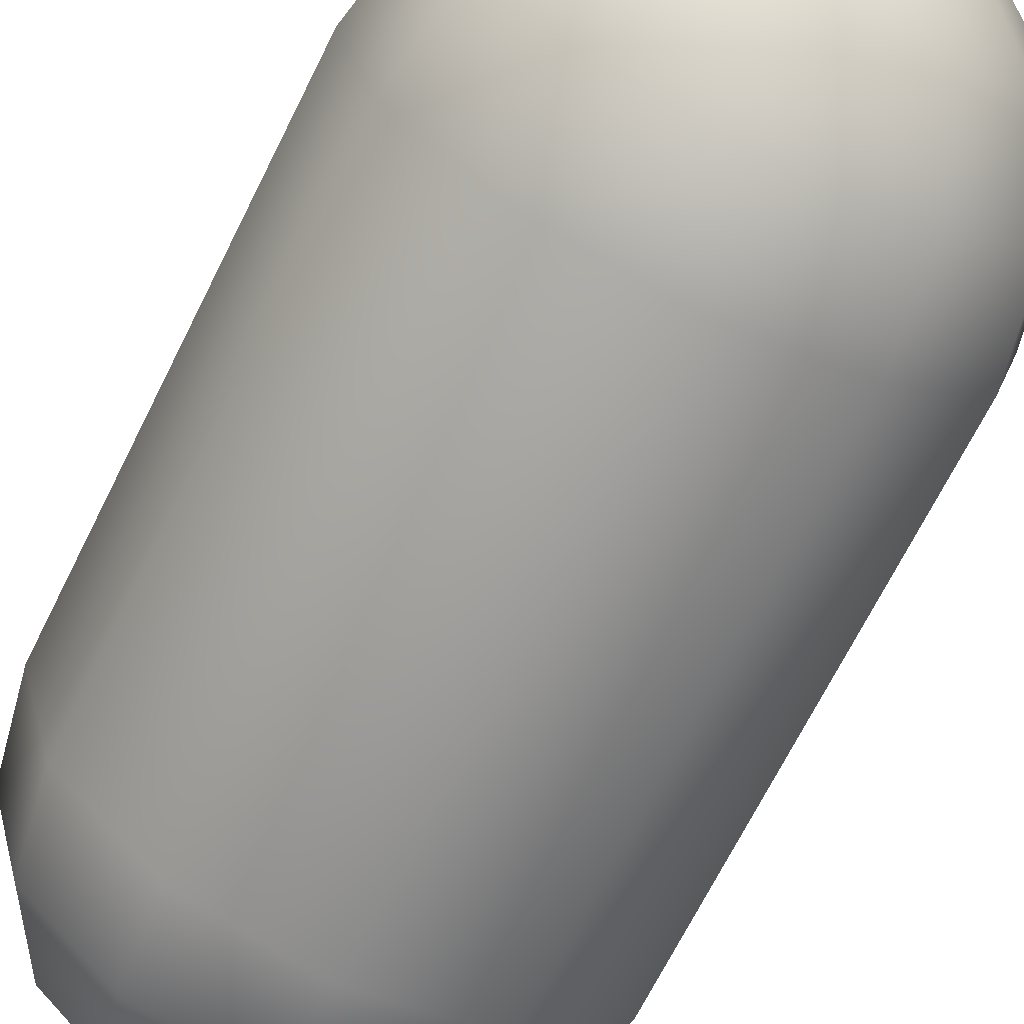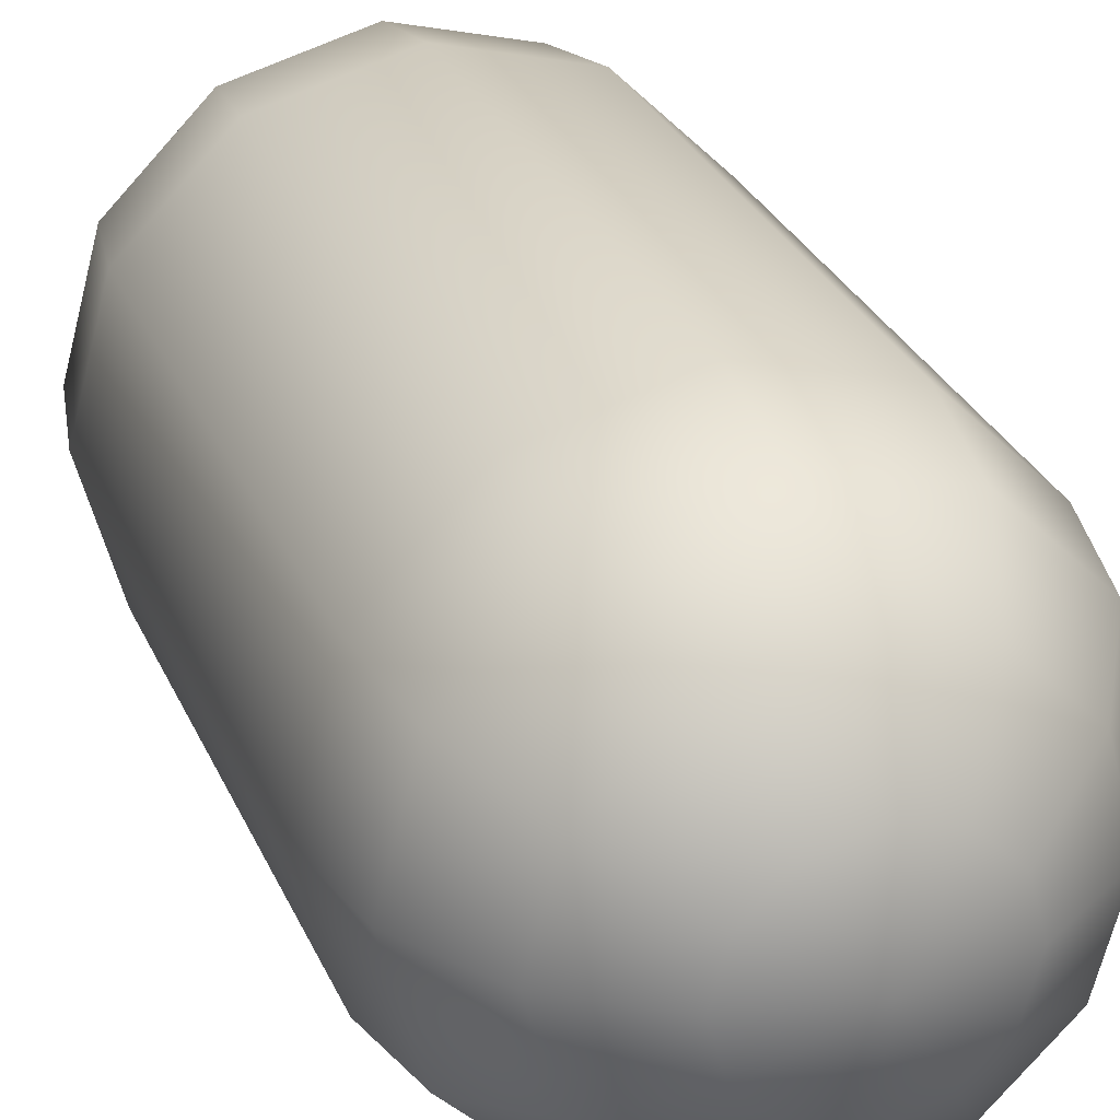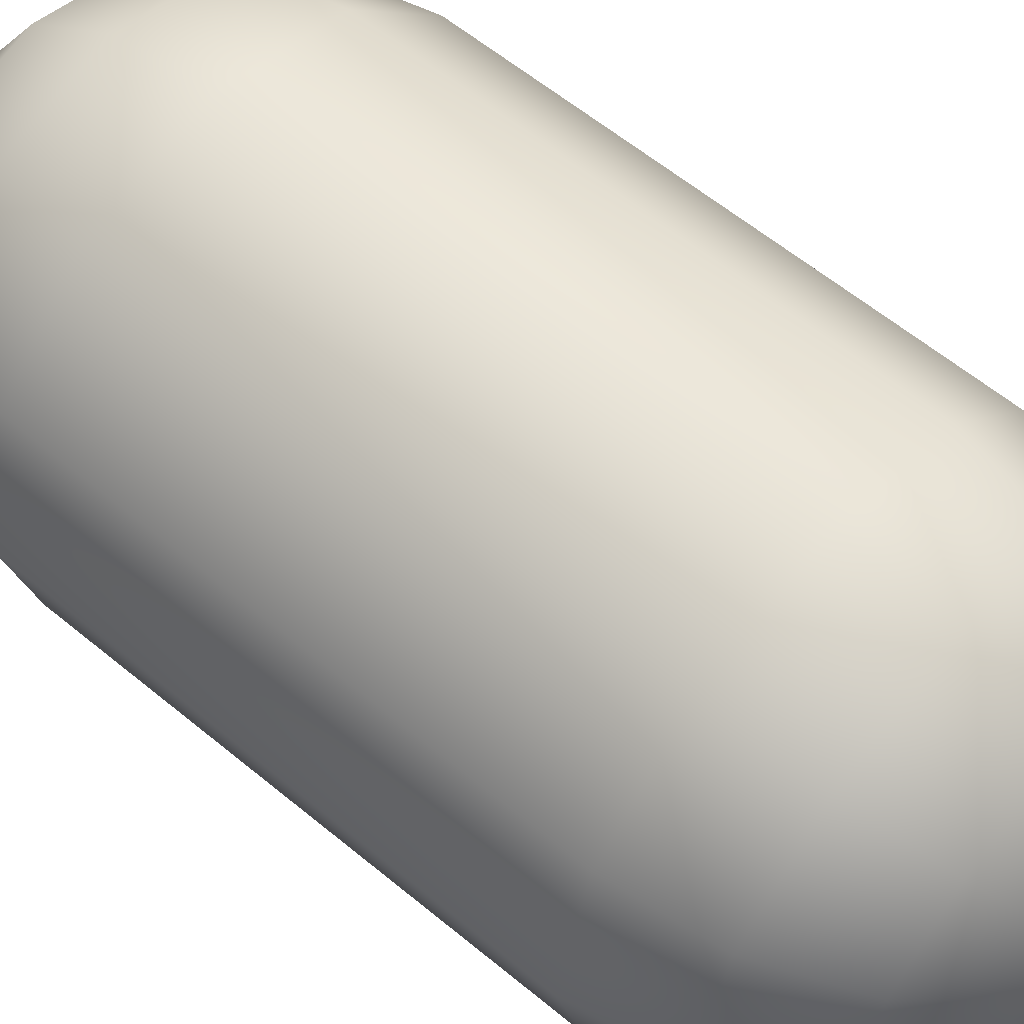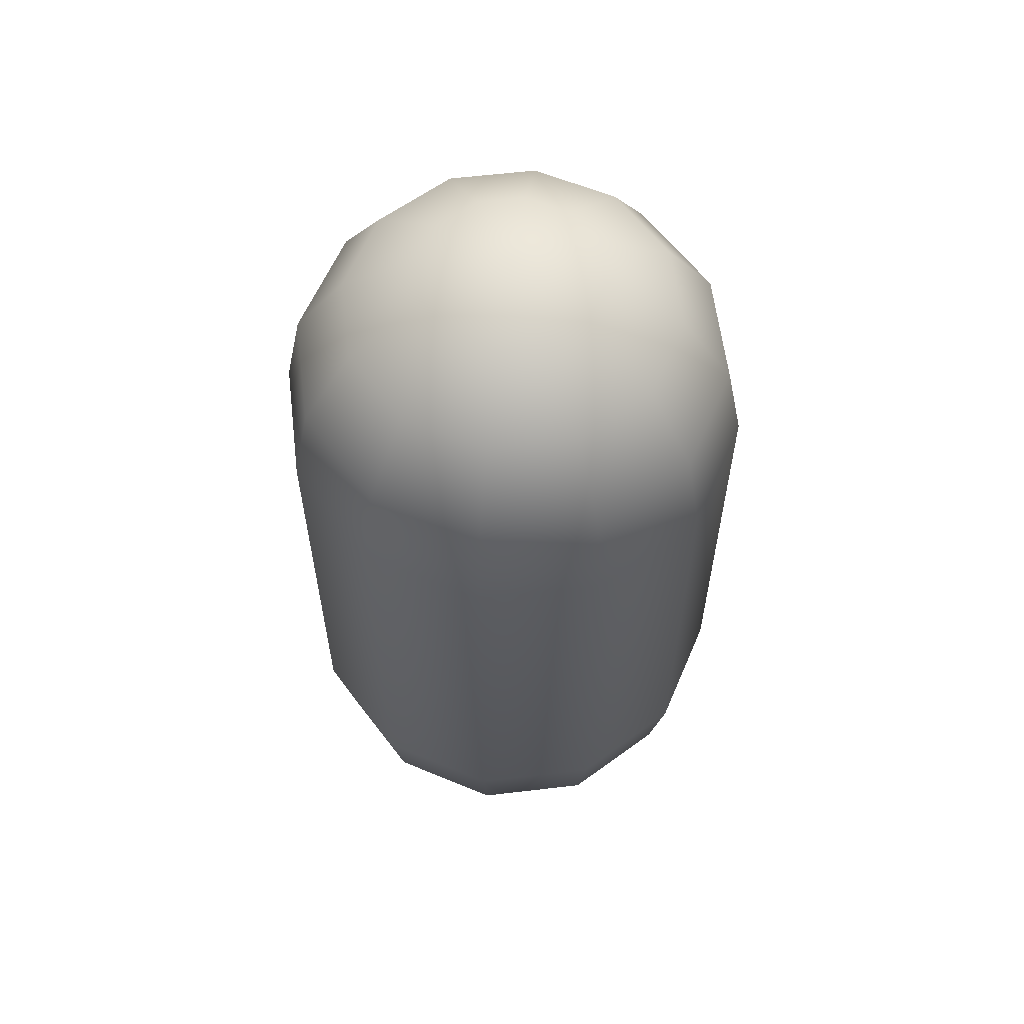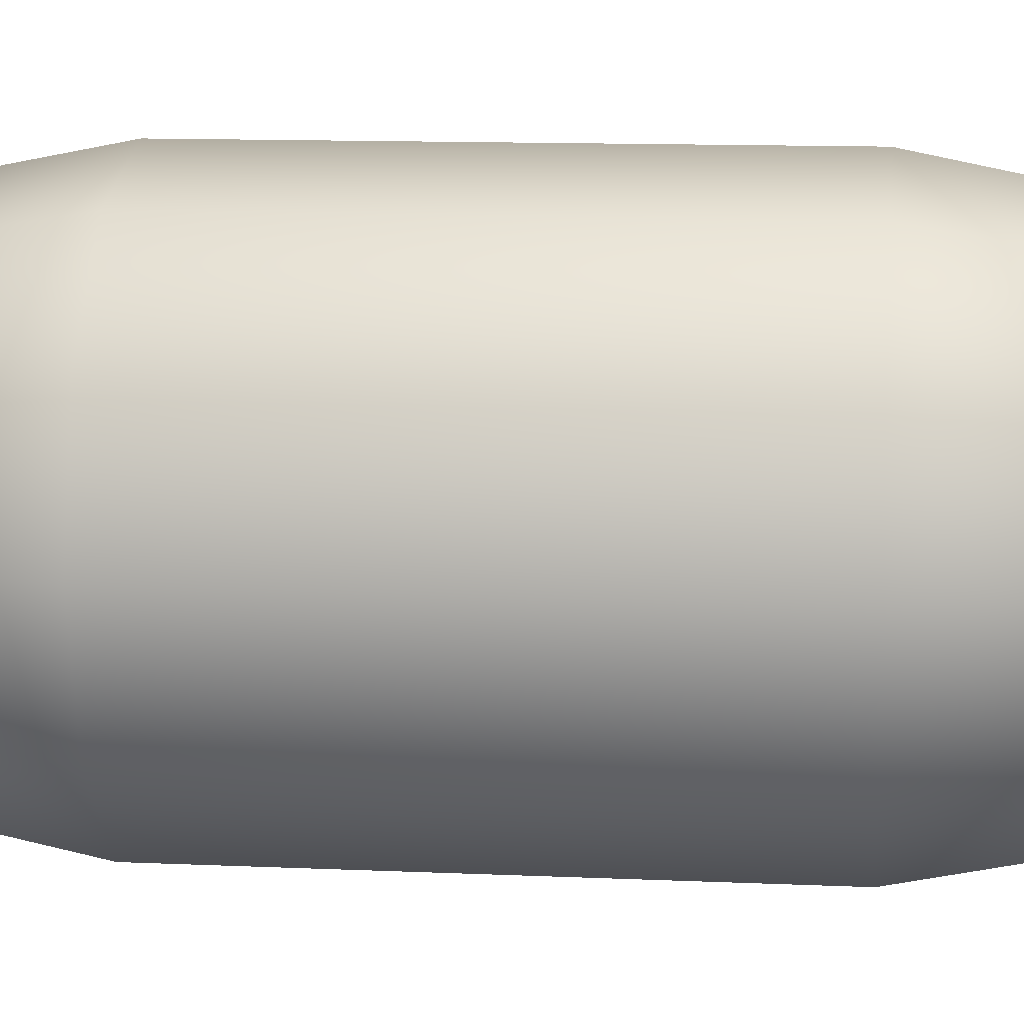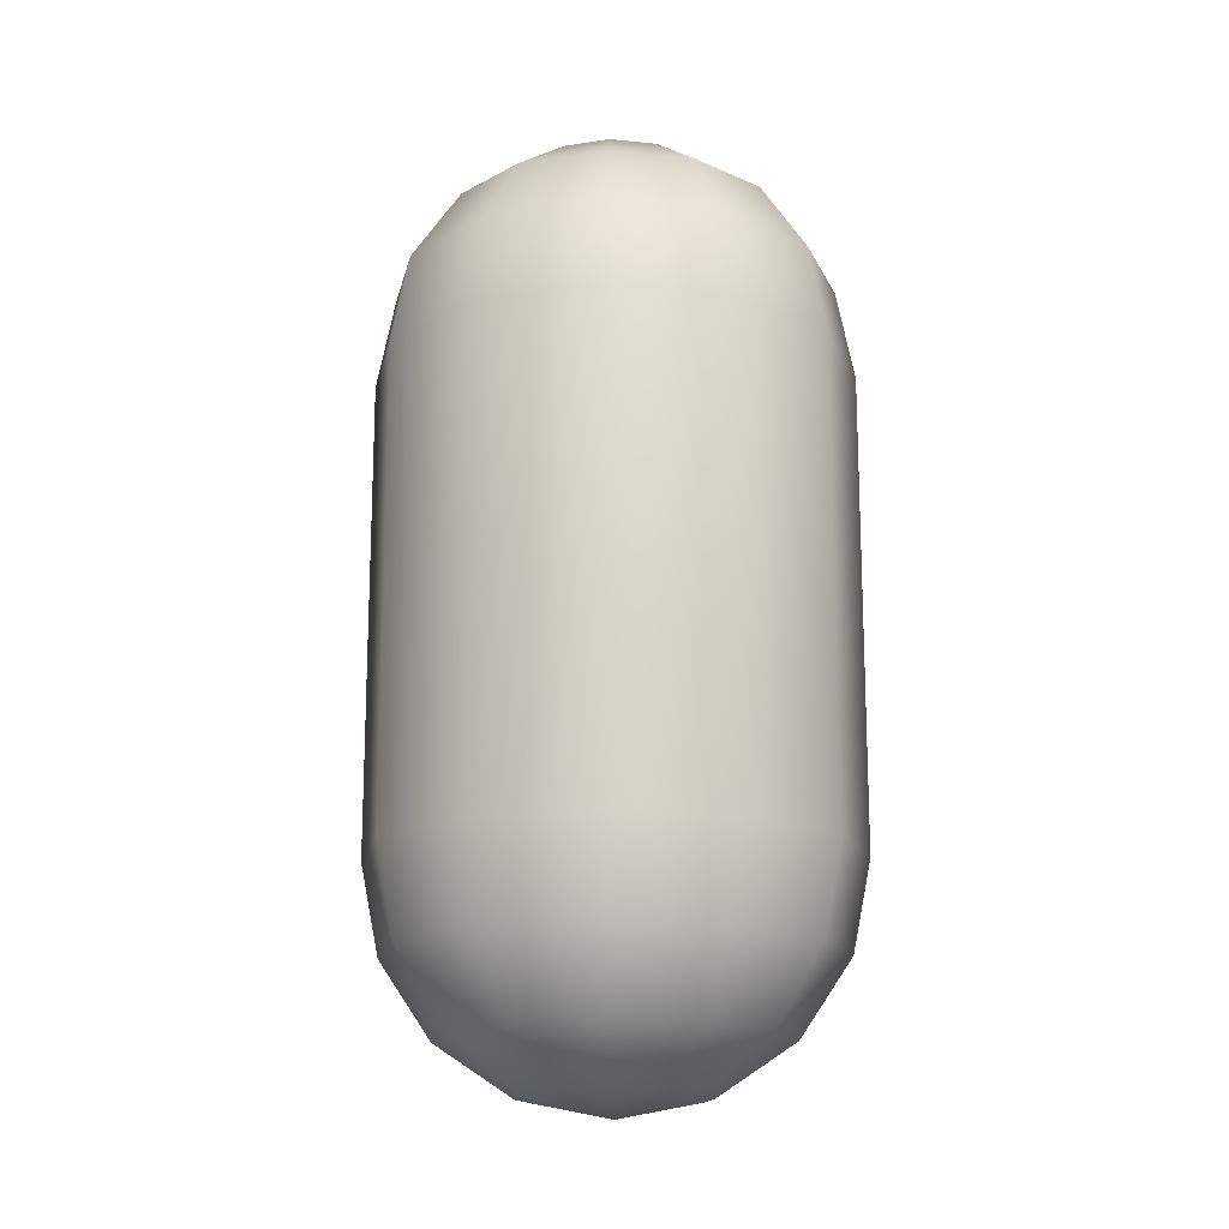
<metadata>
{"format":"obj","ext":"obj","renderer":"f3d","projection":"perspective","resolution":1024,"background":"white","views":[{"elev":-68.4,"azim":153.6,"up":"+Z"},{"elev":28.6,"azim":160.0,"up":"+Z"},{"elev":58.8,"azim":130.7,"up":"+Z"},{"elev":60.1,"azim":68.1,"up":"+Y"},{"elev":11.8,"azim":-83.8,"up":"+Z"},{"elev":-16.1,"azim":-177.1,"up":"+Y"}]}
</metadata>
<code>
o Cylinder
v 0 -0.25 -0.25
v 0 0.25 -0.25
v 0.2165 -0.25 -0.125
v 0.25 -0.25 0
v 0.25 0.25 0
v 0.125 -0.25 0.2165
v -0.2165 -0.25 0.125
v -0.2165 0.25 0.125
v -0.25 -0.25 0
v -0.25 0.25 0
v -0.2165 -0.25 -0.125
v -0.125 -0.25 -0.2165
v -0.125 0.25 -0.2165
v 0 0.4268 -0.1768
v 0.04784 0.481 -0.08285
v 0.08839 0.4268 -0.1531
v 0.1155 0.3457 -0.2
v 0.125 0.25 -0.2165
v -0 0.5 -0
v 0.08285 0.481 -0.04784
v 0.1531 0.4268 -0.08839
v 0.2 0.3457 -0.1155
v 0.2165 0.25 -0.125
v 0.09567 0.481 -0
v 0.1768 0.4268 -0
v 0.231 0.3457 -0
v 0.08285 0.481 0.04784
v 0.1531 0.4268 0.08839
v 0.2 0.3457 0.1155
v 0.2165 0.25 0.125
v 0.04784 0.481 0.08285
v 0.08839 0.4268 0.1531
v 0.1155 0.3457 0.2
v 0.125 0.25 0.2165
v -0 0.481 0.09567
v -0 0.4268 0.1768
v -0 0.3457 0.231
v -0 0.25 0.25
v -0.04784 0.481 0.08285
v -0.08839 0.4268 0.1531
v -0.1155 0.3457 0.2
v -0.125 0.25 0.2165
v -0.08285 0.481 0.04784
v -0.1531 0.4268 0.08839
v -0.2 0.3457 0.1155
v -0.09567 0.481 -0
v -0.1768 0.4268 -0
v -0.231 0.3457 -0
v -0.08285 0.481 -0.04784
v -0.1531 0.4268 -0.08839
v -0.2 0.3457 -0.1155
v -0.2165 0.25 -0.125
v -0.04784 0.481 -0.08285
v -0.08839 0.4268 -0.1531
v -0.1155 0.3457 -0.2
v 0 0.481 -0.09567
v 0 0.3457 -0.231
v 0 -0.3457 -0.231
v 0 -0.4268 -0.1768
v 0 -0.481 -0.09567
v 0.125 -0.25 -0.2165
v 0.1155 -0.3457 -0.2
v 0.08839 -0.4268 -0.1531
v 0.04784 -0.481 -0.08285
v 0.2 -0.3457 -0.1155
v 0.1531 -0.4268 -0.08839
v 0.08285 -0.481 -0.04784
v 0.231 -0.3457 -0
v 0.1768 -0.4268 -0
v 0.09567 -0.481 -0
v 0.2165 -0.25 0.125
v 0.2 -0.3457 0.1155
v 0.1531 -0.4268 0.08839
v 0.08285 -0.481 0.04784
v 0.1155 -0.3457 0.2
v 0.08839 -0.4268 0.1531
v 0.04784 -0.481 0.08285
v -0 -0.25 0.25
v -0 -0.3457 0.231
v -0 -0.4268 0.1768
v -0 -0.481 0.09567
v -0.125 -0.25 0.2165
v -0.1155 -0.3457 0.2
v -0.08839 -0.4268 0.1531
v -0.04784 -0.481 0.08285
v -0.2 -0.3457 0.1155
v -0.1531 -0.4268 0.08839
v -0.08285 -0.481 0.04784
v -0.231 -0.3457 -0
v -0.1768 -0.4268 -0
v -0.09567 -0.481 -0
v -0.2 -0.3457 -0.1155
v -0.1531 -0.4268 -0.08839
v -0.08285 -0.481 -0.04784
v 0 -0.5 -0
v -0.1155 -0.3457 -0.2
v -0.08839 -0.4268 -0.1531
v -0.04784 -0.481 -0.08285
f 1 2 18 61
f 61 18 23 3
f 3 23 5 4
f 4 5 30 71
f 71 30 34 6
f 6 34 38 78
f 78 38 42 82
f 82 42 8 7
f 7 8 10 9
f 9 10 52 11
f 11 52 13 12
f 12 13 2 1
f 56 19 15
f 2 57 17 18
f 14 56 15 16
f 57 14 16 17
f 18 17 22 23
f 16 15 20 21
f 17 16 21 22
f 15 19 20
f 22 21 25 26
f 20 19 24
f 23 22 26 5
f 21 20 24 25
f 26 25 28 29
f 24 19 27
f 5 26 29 30
f 25 24 27 28
f 30 29 33 34
f 28 27 31 32
f 29 28 32 33
f 27 19 31
f 32 31 35 36
f 33 32 36 37
f 31 19 35
f 34 33 37 38
f 37 36 40 41
f 35 19 39
f 38 37 41 42
f 36 35 39 40
f 39 19 43
f 42 41 45 8
f 40 39 43 44
f 41 40 44 45
f 8 45 48 10
f 44 43 46 47
f 45 44 47 48
f 43 19 46
f 48 47 50 51
f 46 19 49
f 10 48 51 52
f 47 46 49 50
f 51 50 54 55
f 49 19 53
f 52 51 55 13
f 50 49 53 54
f 13 55 57 2
f 54 53 56 14
f 55 54 14 57
f 53 19 56
f 95 60 64
f 59 58 62 63
f 60 59 63 64
f 58 1 61 62
f 64 63 66 67
f 62 61 3 65
f 95 64 67
f 63 62 65 66
f 67 66 69 70
f 65 3 4 68
f 95 67 70
f 66 65 68 69
f 95 70 74
f 69 68 72 73
f 70 69 73 74
f 68 4 71 72
f 95 74 77
f 73 72 75 76
f 74 73 76 77
f 72 71 6 75
f 77 76 80 81
f 75 6 78 79
f 95 77 81
f 76 75 79 80
f 81 80 84 85
f 79 78 82 83
f 95 81 85
f 80 79 83 84
f 95 85 88
f 84 83 86 87
f 85 84 87 88
f 83 82 7 86
f 87 86 89 90
f 88 87 90 91
f 86 7 9 89
f 95 88 91
f 91 90 93 94
f 89 9 11 92
f 95 91 94
f 90 89 92 93
f 92 11 12 96
f 95 94 98
f 93 92 96 97
f 94 93 97 98
f 95 98 60
f 97 96 58 59
f 98 97 59 60
f 96 12 1 58

</code>
